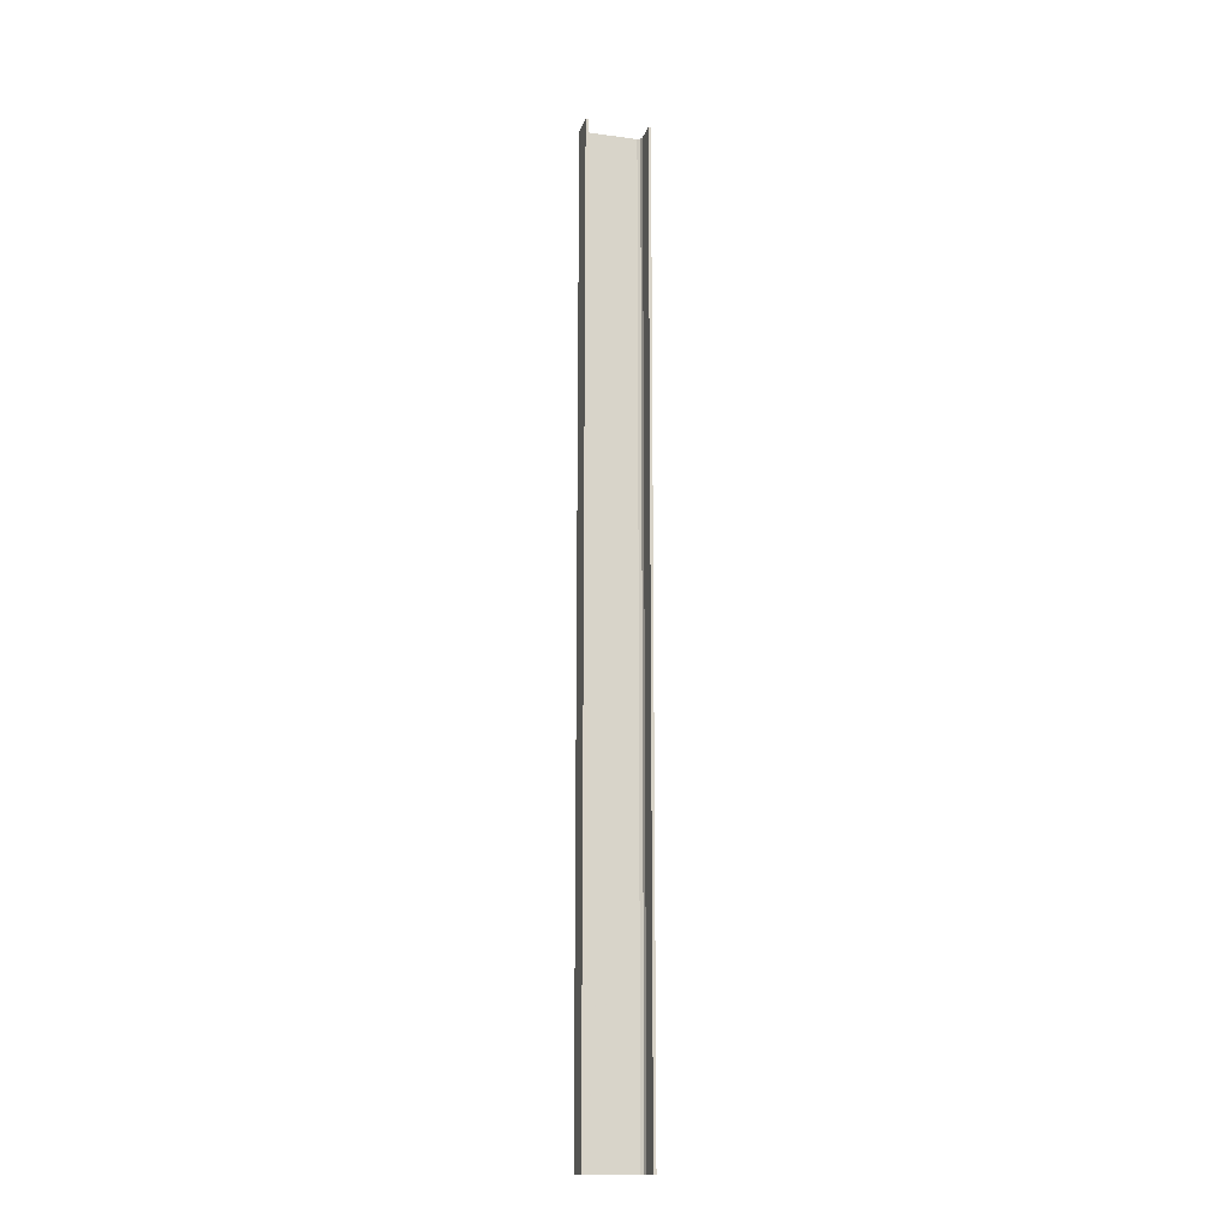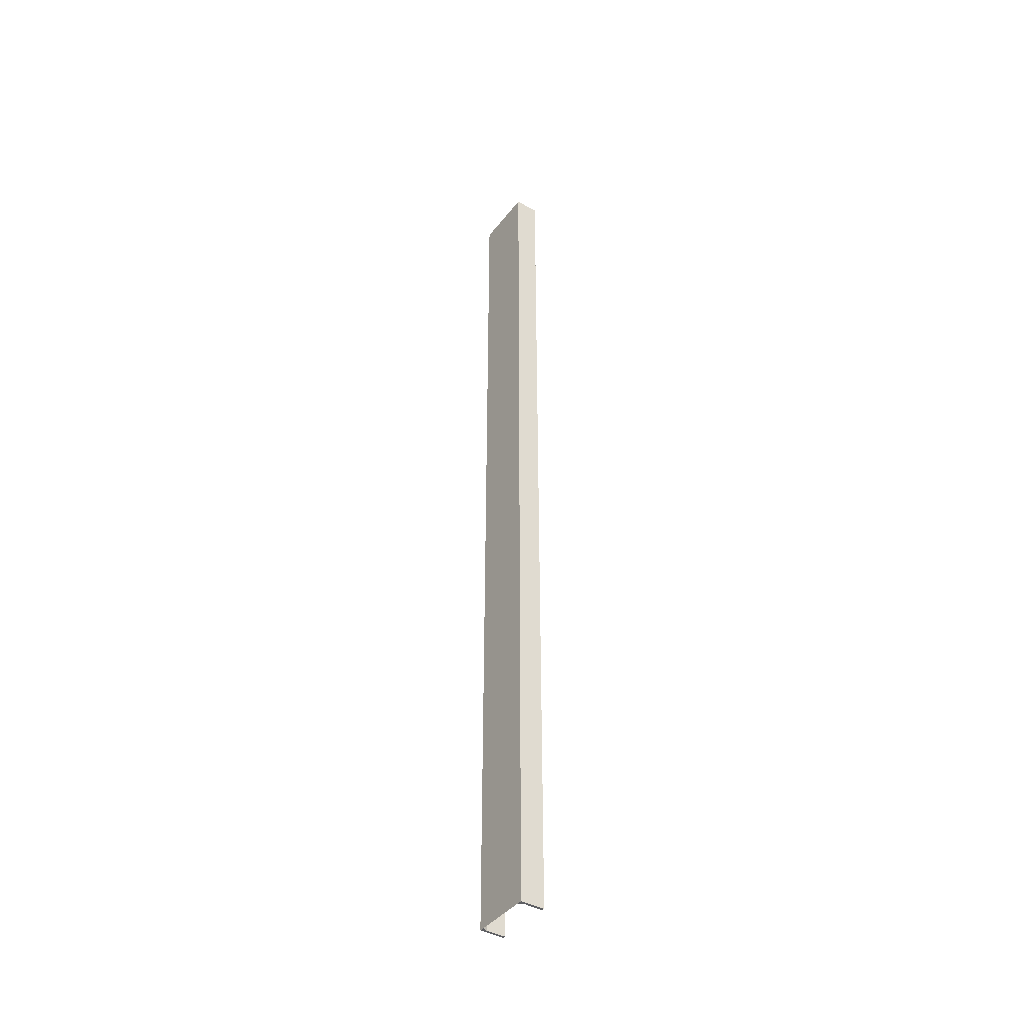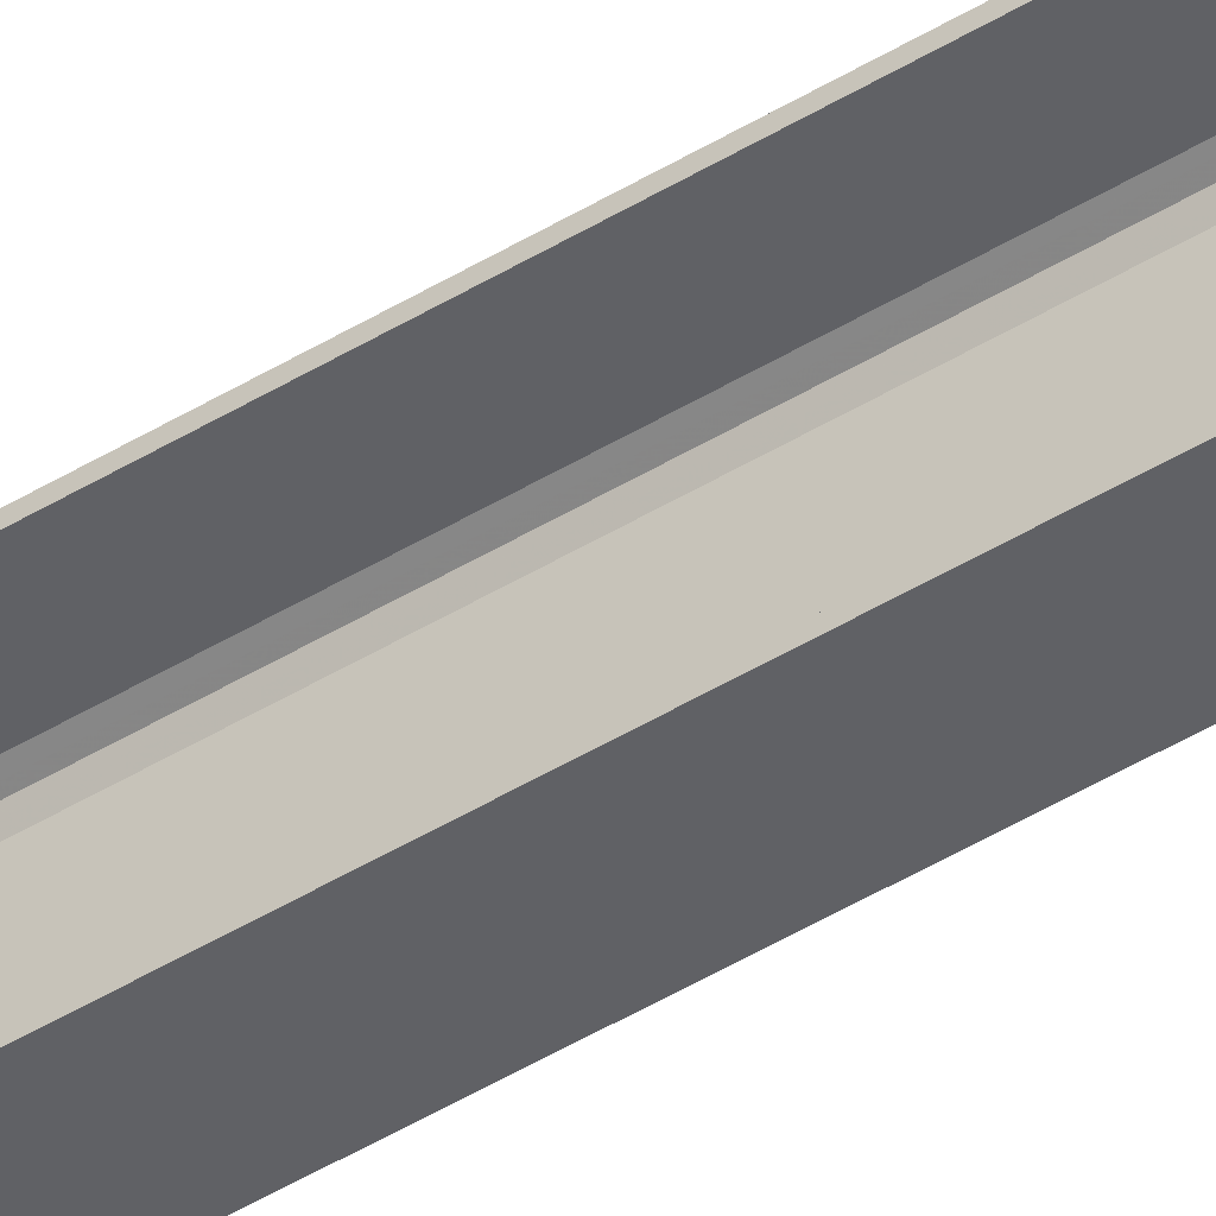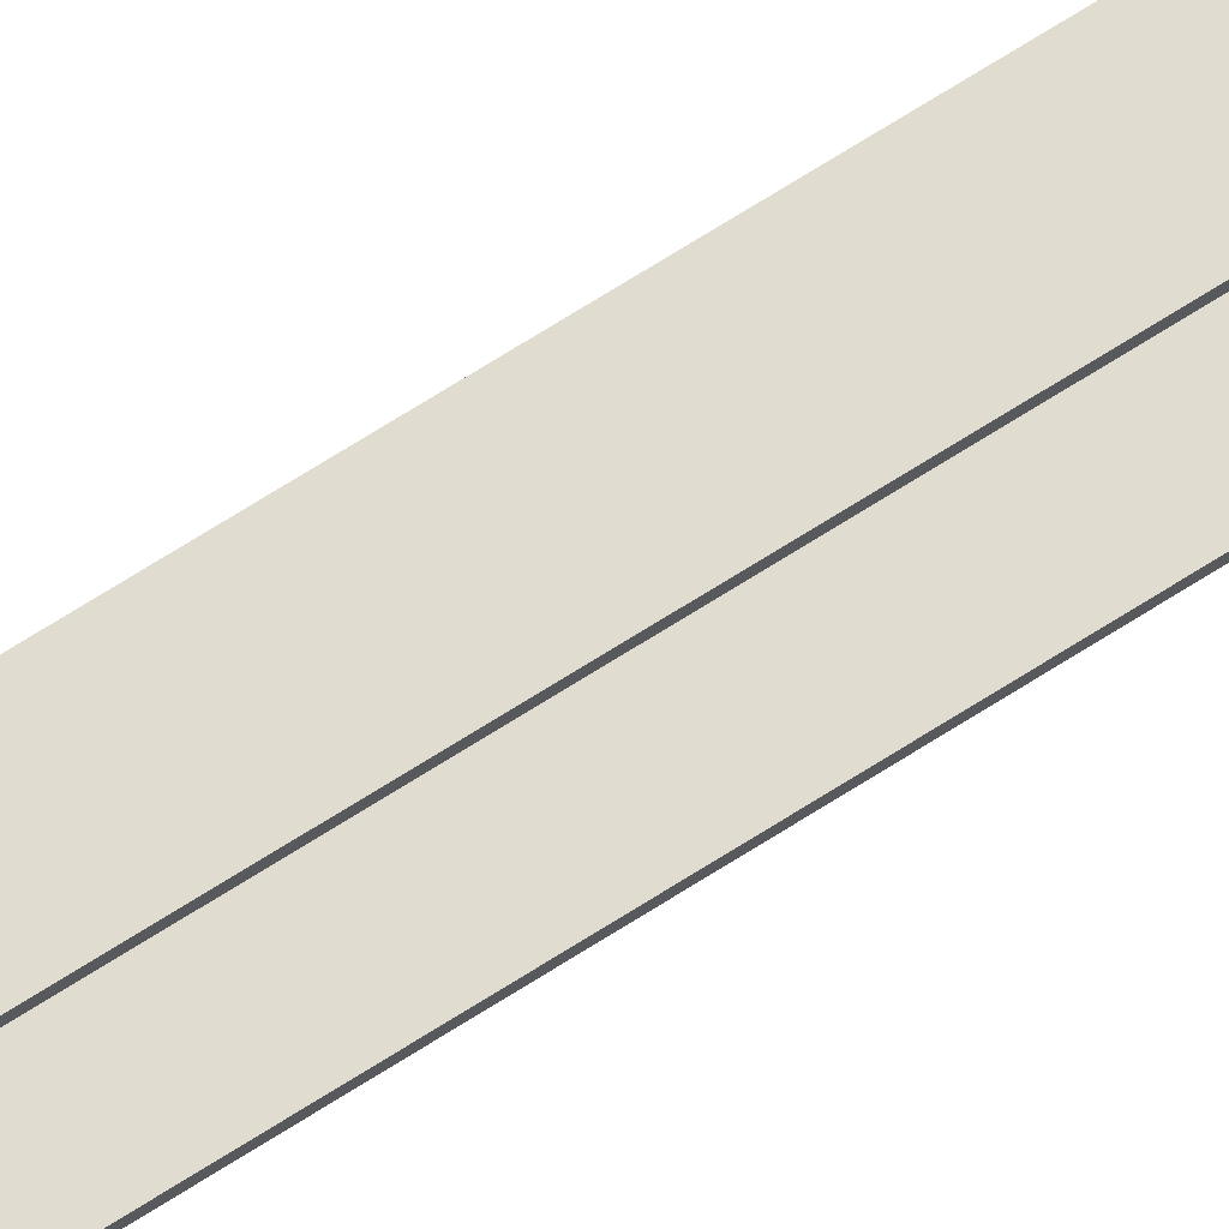
<metadata>
{"format":"obj","ext":"obj","renderer":"f3d","projection":"perspective","resolution":1024,"background":"white","views":[{"elev":-16.0,"azim":-105.4,"up":"+Y"},{"elev":-41.3,"azim":145.7,"up":"+Y"},{"elev":-48.1,"azim":-55.8,"up":"+Z"},{"elev":69.5,"azim":-122.6,"up":"+Z"}]}
</metadata>
<code>
o 516
v 2167 1876 13
v 2168 1876 12.98
v 2167 1876 12.98
v 2168 1876 13
v 2168 1876 12.98
v 2168 1876 12.96
v 2168 1870 12.96
v 2168 1876 12.96
v 2168 1870 12.65
v 2168 1876 12.65
v 2168 1870 12.63
v 2168 1870 12.65
v 2168 1870 13
v 2168 1876 13
v 2168 1876 13
v 2168 1876 12.98
v 2167 1870 12.98
v 2167 1870 13
v 2167 1870 12.98
v 2168 1870 12.98
v 2168 1876 12.98
v 2167 1876 13
v 2168 1870 13
v 2168 1876 12.61
v 2168 1876 12.98
v 2168 1870 12.98
v 2168 1870 13
v 2168 1870 12.98
v 2168 1870 12.96
v 2168 1876 12.98
v 2168 1870 12.96
v 2168 1870 12.98
v 2168 1876 12.61
v 2168 1870 12.61
v 2168 1870 12.63
v 2167 1870 12.61
v 2168 1876 12.61
v 2168 1870 12.61
v 2167 1876 12.63
v 2168 1876 12.63
v 2167 1876 12.61
v 2167 1870 12.61
v 2167 1870 12.63
v 2167 1876 12.63
v 2168 1870 12.63
v 2168 1870 12.63
v 2168 1876 12.63
v 2167 1870 12.63
v 2167 1870 12.61
v 2168 1876 12.63
v 2168 1876 12.63
v 2168 1876 12.65
v 2168 1870 12.63
v 2168 1876 12.63
v 2168 1870 12.61
v 2168 1870 12.65
f 1 2 3
f 4 5 2
f 4 6 5
f 7 5 6
f 8 9 7
f 9 8 10
f 10 11 12
f 1 13 14
f 15 16 1
f 1 17 18
f 19 13 18
f 19 16 20
f 21 17 3
f 19 22 3
f 23 22 18
f 23 24 15
f 25 26 21
f 20 27 19
f 28 27 20
f 29 27 28
f 20 30 28
f 30 31 32
f 33 27 34
f 34 35 36
f 36 37 38
f 39 35 40
f 39 37 41
f 33 42 41
f 39 42 43
f 36 44 41
f 45 44 43
f 40 46 47
f 48 49 45
f 24 44 50
f 24 50 51
f 46 52 51
f 24 51 52
f 53 54 45
f 45 55 53
f 53 55 56

</code>
